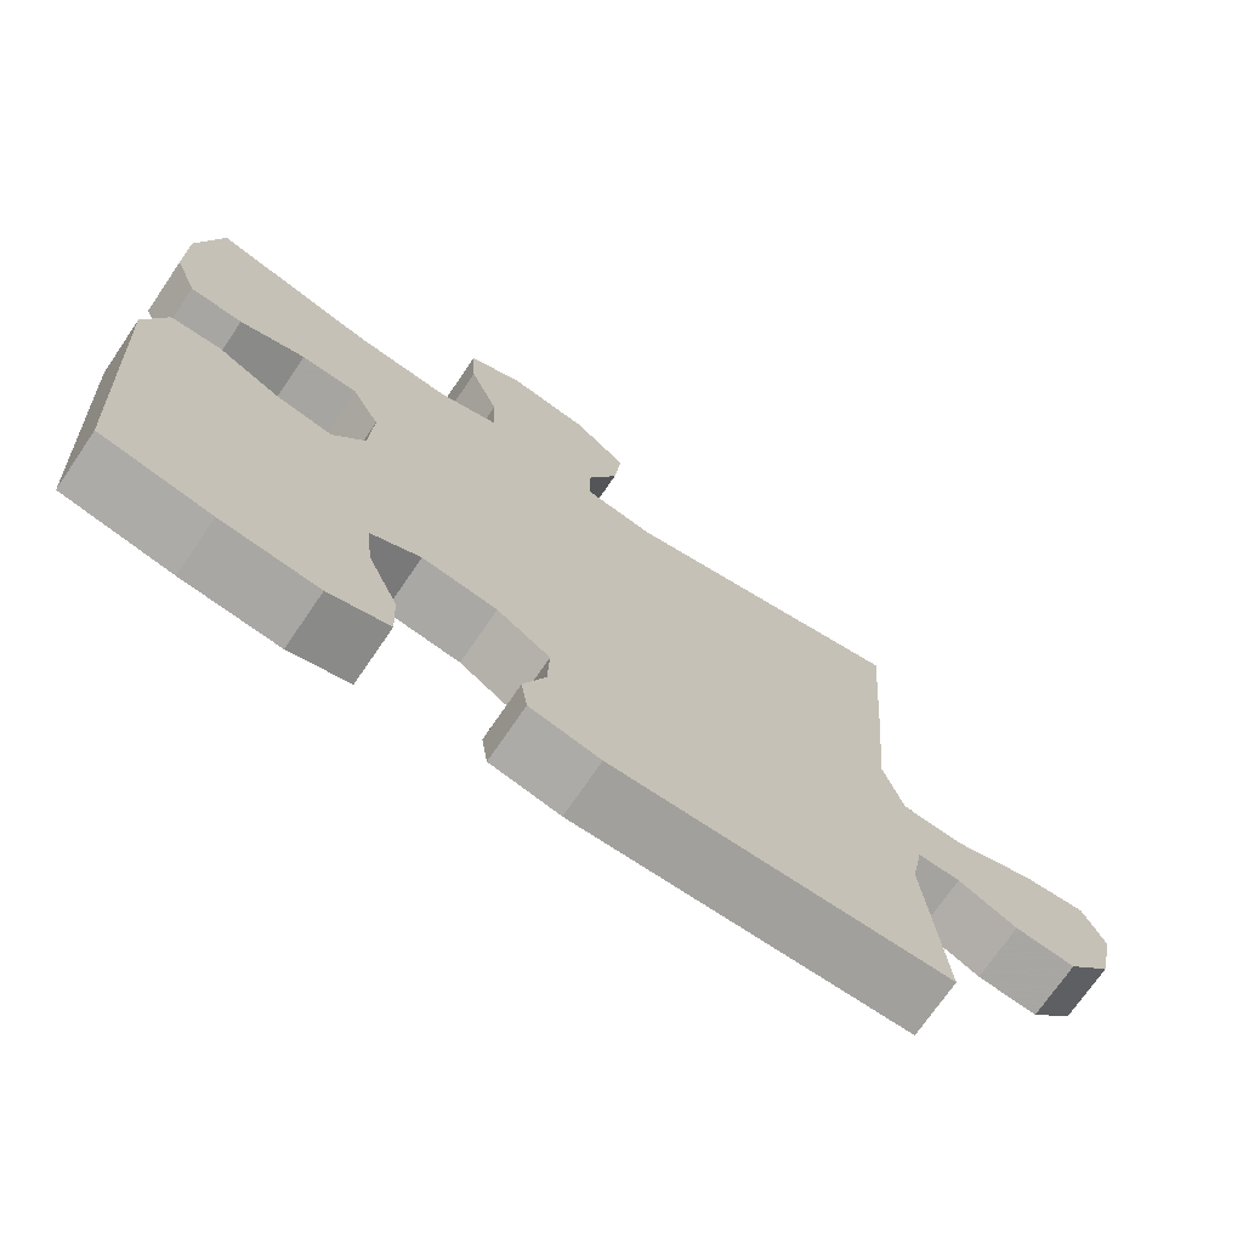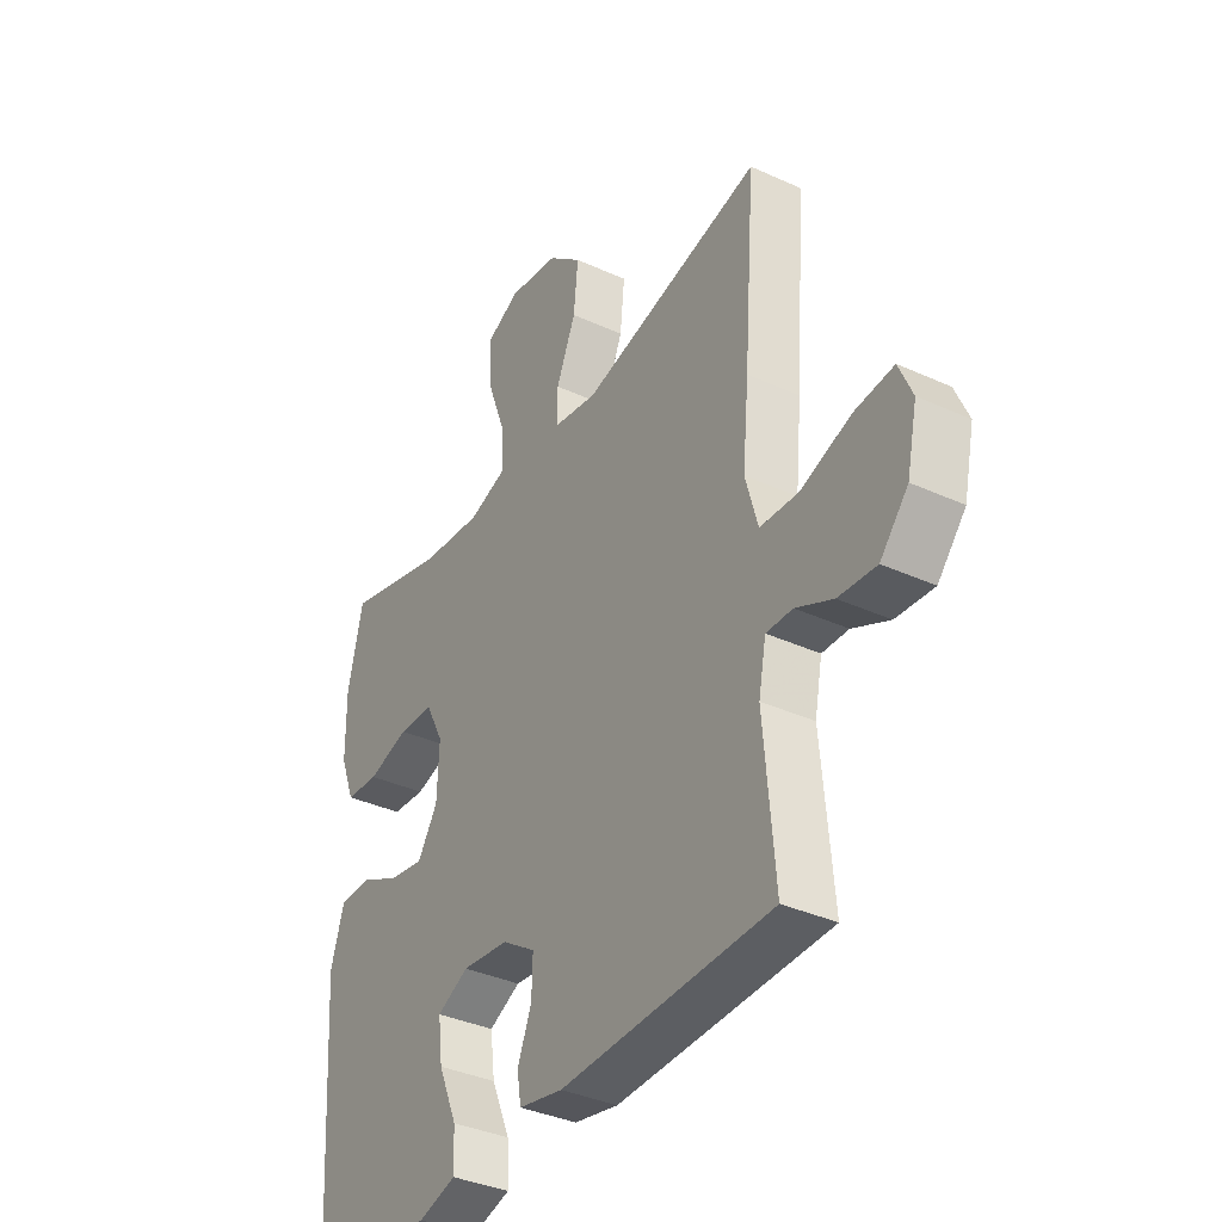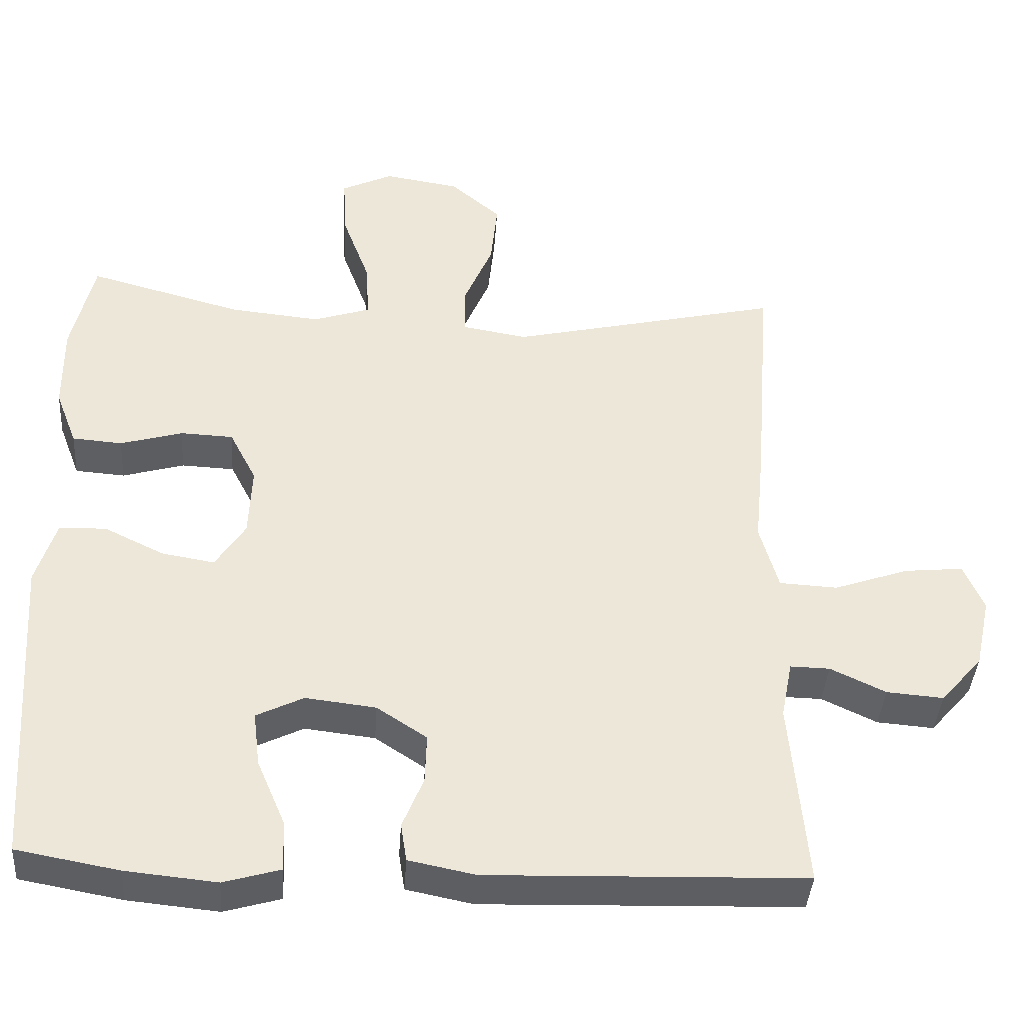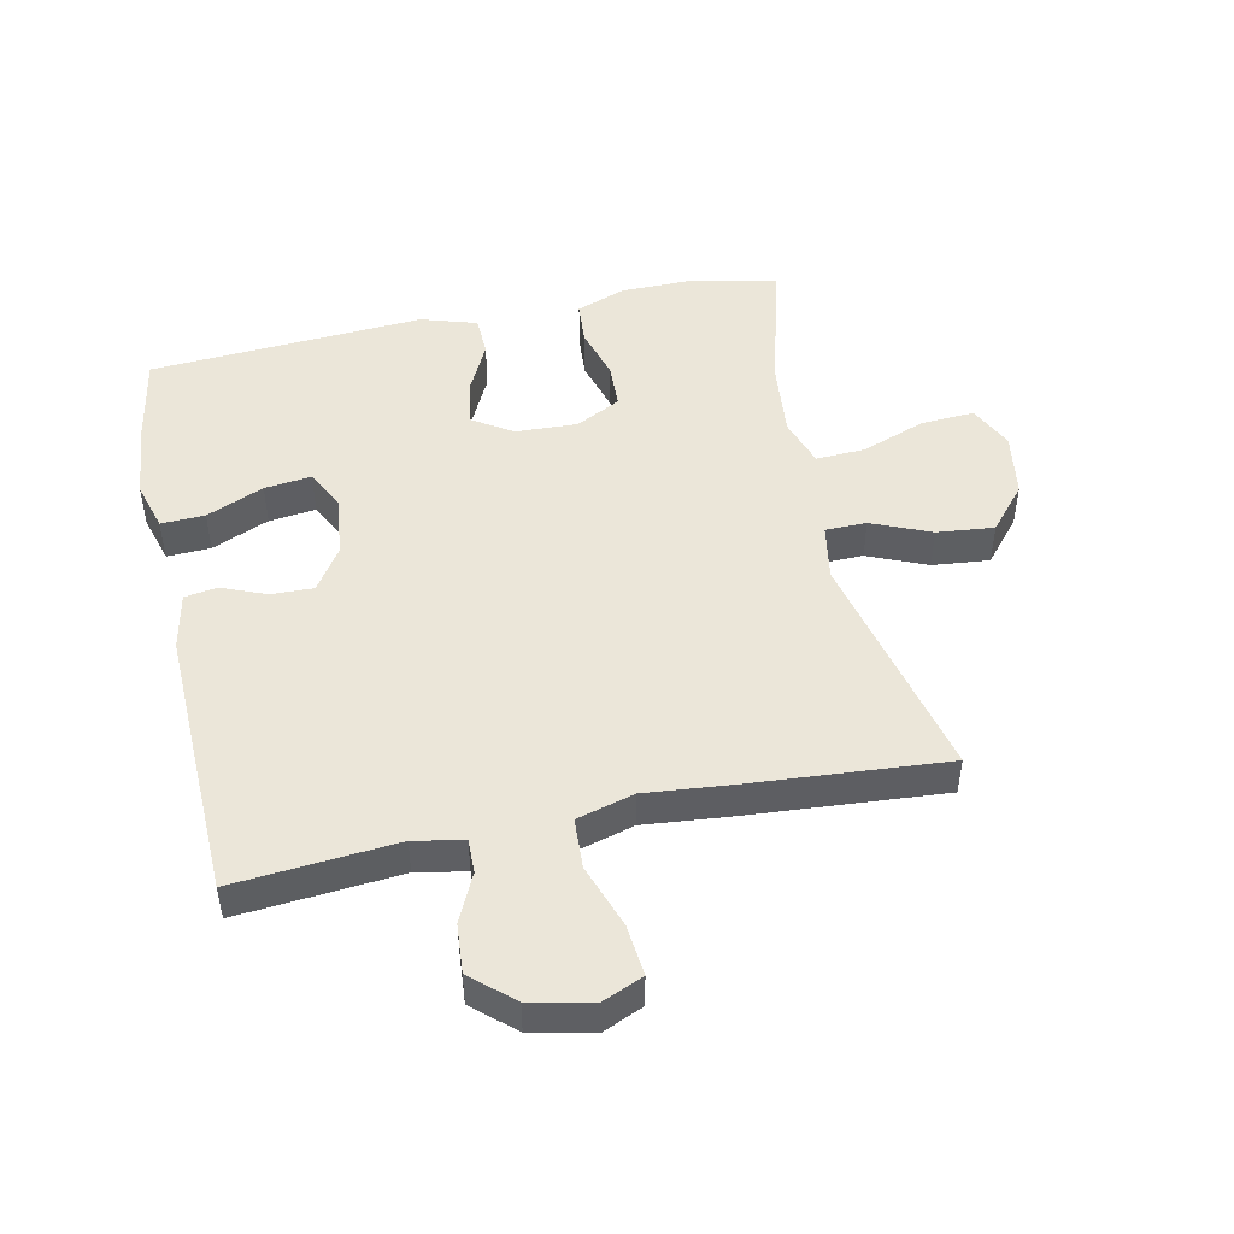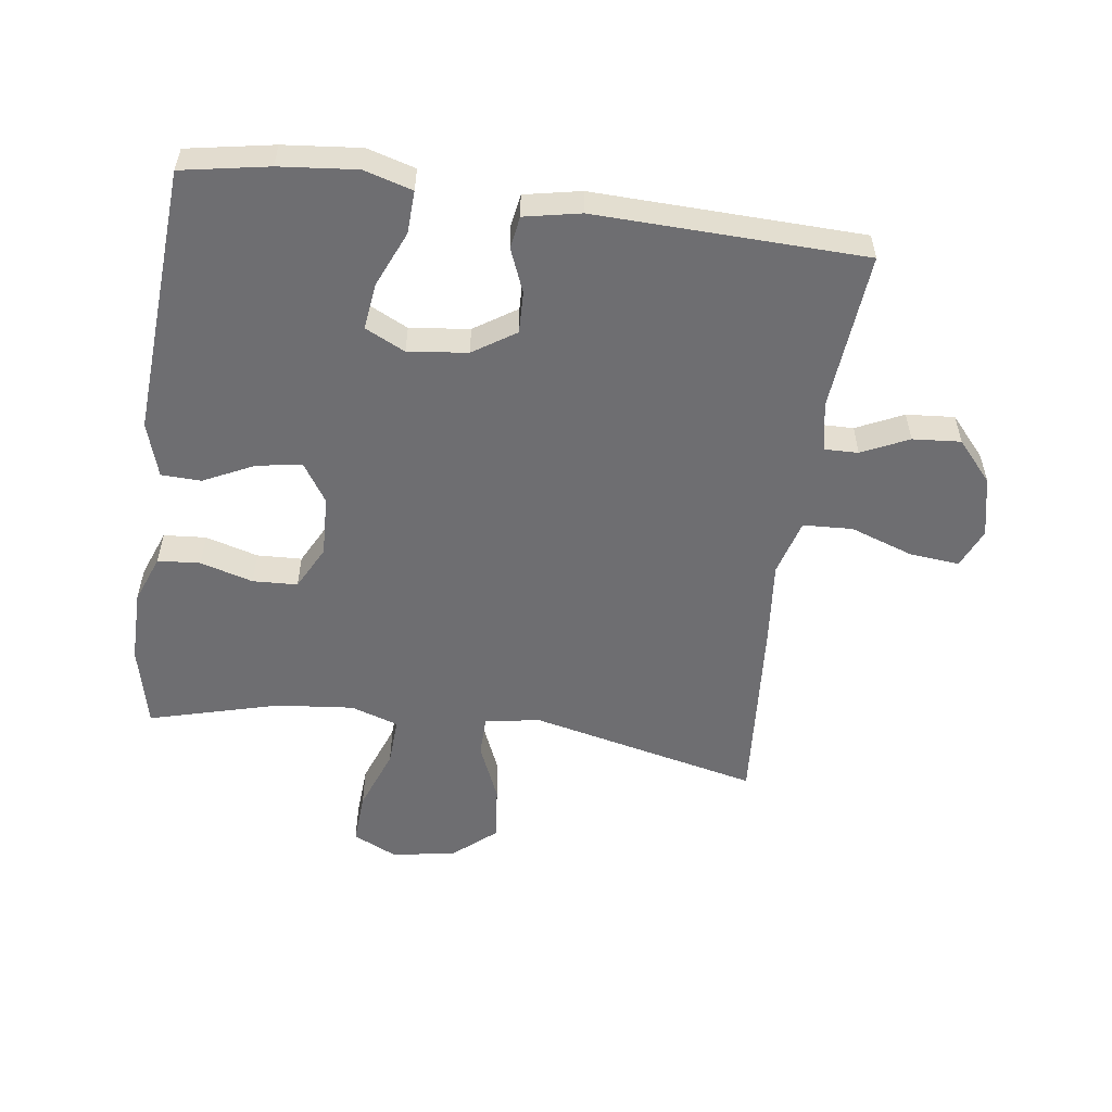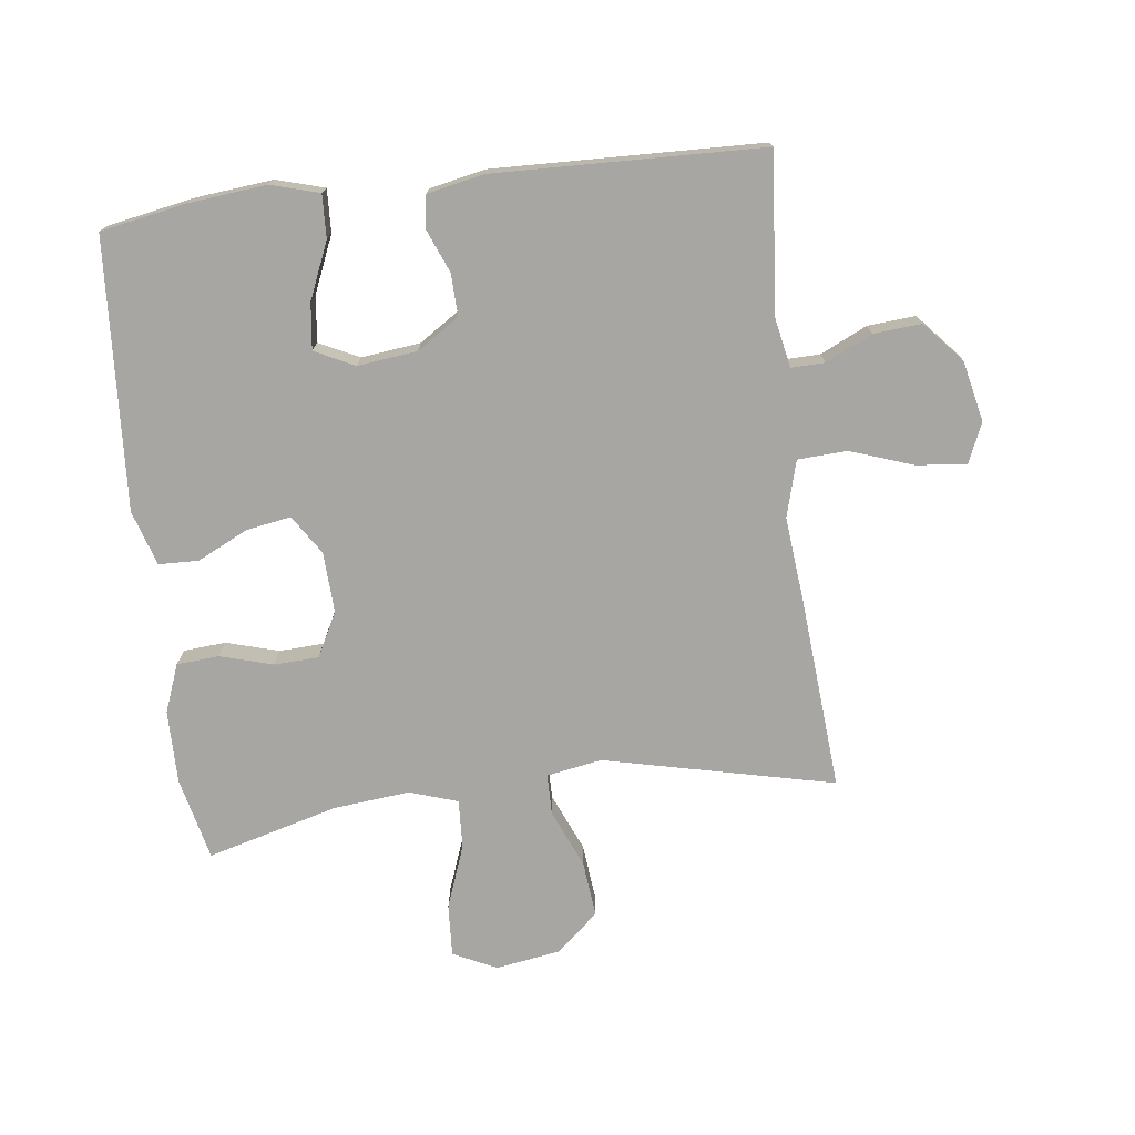
<metadata>
{"format":"obj","ext":"obj","renderer":"f3d","projection":"perspective","resolution":1024,"background":"white","views":[{"elev":-72.5,"azim":145.7,"up":"+Z"},{"elev":-36.4,"azim":-120.8,"up":"+Z"},{"elev":-39.8,"azim":176.1,"up":"+Z"},{"elev":48.3,"azim":-102.0,"up":"+Y"},{"elev":-54.4,"azim":172.1,"up":"+Y"},{"elev":-74.3,"azim":-172.9,"up":"+Y"}]}
</metadata>
<code>
v -0.5 0.07 0.5
v -0.136 0.07 0.416
v -0.049 0.07 0.431
v -0.048 0.07 0.495
v -0.087 0.07 0.587
v -0.096 0.07 0.676
v -0.028 0.07 0.734
v 0.073 0.07 0.75
v 0.142 0.07 0.717
v 0.137 0.07 0.634
v 0.1 0.07 0.534
v 0.096 0.07 0.457
v 0.172 0.07 0.432
v 0.293 0.07 0.444
v 0.5 0.07 0.5
v 0.53 0.07 0.369
v 0.529 0.07 0.253
v 0.5 0.07 0.177
v 0.433 0.07 0.172
v 0.35 0.07 0.196
v 0.279 0.07 0.193
v 0.243 0.07 0.123
v 0.247 0.07 0.027
v 0.287 0.07 -0.035
v 0.358 0.07 -0.023
v 0.438 0.07 0.016
v 0.501 0.07 0.014
v 0.528 0.07 -0.073
v 0.5 0.07 -0.5
v 0.363 0.07 -0.525
v 0.241 0.07 -0.537
v 0.165 0.07 -0.515
v 0.168 0.07 -0.447
v 0.206 0.07 -0.358
v 0.215 0.07 -0.285
v 0.152 0.07 -0.254
v 0.058 0.07 -0.265
v -0.009 0.07 -0.309
v -0.007 0.07 -0.375
v 0.021 0.07 -0.444
v 0.013 0.07 -0.495
v -0.076 0.07 -0.513
v -0.5 0.07 -0.5
v -0.478 0.07 -0.248
v -0.493 0.07 -0.171
v -0.546 0.07 -0.172
v -0.62 0.07 -0.207
v -0.696 0.07 -0.213
v -0.752 0.07 -0.149
v -0.773 0.07 -0.053
v -0.746 0.07 0.01
v -0.667 0.07 0.002
v -0.567 0.07 -0.033
v -0.489 0.07 -0.029
v -0.464 0.07 0.06
v -0.477 0.07 0.196
v -0.5 0 0.5
v -0.136 0 0.416
v -0.049 0 0.431
v -0.048 0 0.495
v -0.087 0 0.587
v -0.096 0 0.676
v -0.028 0 0.734
v 0.073 0 0.75
v 0.142 0 0.717
v 0.137 0 0.634
v 0.1 0 0.534
v 0.096 0 0.457
v 0.172 0 0.432
v 0.293 0 0.444
v 0.5 0 0.5
v 0.53 0 0.369
v 0.529 0 0.253
v 0.5 0 0.177
v 0.433 0 0.172
v 0.35 0 0.196
v 0.279 0 0.193
v 0.243 0 0.123
v 0.247 0 0.027
v 0.287 0 -0.035
v 0.358 0 -0.023
v 0.438 0 0.016
v 0.501 0 0.014
v 0.528 0 -0.073
v 0.5 0 -0.5
v 0.363 0 -0.525
v 0.241 0 -0.537
v 0.165 0 -0.515
v 0.168 0 -0.447
v 0.206 0 -0.358
v 0.215 0 -0.285
v 0.152 0 -0.254
v 0.058 0 -0.265
v -0.009 0 -0.309
v -0.007 0 -0.375
v 0.021 0 -0.444
v 0.013 0 -0.495
v -0.076 0 -0.513
v -0.5 0 -0.5
v -0.478 0 -0.248
v -0.493 0 -0.171
v -0.546 0 -0.172
v -0.62 0 -0.207
v -0.696 0 -0.213
v -0.752 0 -0.149
v -0.773 0 -0.053
v -0.746 0 0.01
v -0.667 0 0.002
v -0.567 0 -0.033
v -0.489 0 -0.029
v -0.464 0 0.06
v -0.477 0 0.196
f 55 56 1 2
f 54 55 2 3
f 50 51 52 53
f 50 53 54
f 49 50 54
f 46 47 48 49
f 45 46 49 54
f 44 45 54 3
f 42 43 44 3
f 39 40 41 42
f 38 39 42 3
f 31 32 33 34
f 31 34 35
f 30 31 35
f 29 30 35
f 28 29 35
f 25 26 27 28
f 24 25 28 35
f 23 24 35 36
f 17 18 19 20
f 17 20 21
f 14 15 16 17
f 13 14 17 21
f 12 13 21 22
f 8 9 10 11
f 8 11 12
f 7 8 12
f 4 5 6 7
f 37 38 3 4
f 22 23 36 37
f 12 22 37
f 4 7 12 37
f 58 57 112 111
f 59 58 111 110
f 109 108 107 106
f 110 109 106
f 110 106 105
f 105 104 103 102
f 110 105 102 101
f 59 110 101 100
f 59 100 99 98
f 98 97 96 95
f 59 98 95 94
f 90 89 88 87
f 91 90 87
f 91 87 86
f 91 86 85
f 91 85 84
f 84 83 82 81
f 91 84 81 80
f 92 91 80 79
f 76 75 74 73
f 77 76 73
f 73 72 71 70
f 77 73 70 69
f 78 77 69 68
f 67 66 65 64
f 68 67 64
f 68 64 63
f 63 62 61 60
f 60 59 94 93
f 93 92 79 78
f 93 78 68
f 93 68 63 60
f 1 57 58 2
f 2 58 59 3
f 3 59 60 4
f 4 60 61 5
f 5 61 62 6
f 6 62 63 7
f 7 63 64 8
f 8 64 65 9
f 9 65 66 10
f 10 66 67 11
f 11 67 68 12
f 12 68 69 13
f 13 69 70 14
f 14 70 71 15
f 15 71 72 16
f 16 72 73 17
f 17 73 74 18
f 18 74 75 19
f 19 75 76 20
f 20 76 77 21
f 21 77 78 22
f 22 78 79 23
f 23 79 80 24
f 24 80 81 25
f 25 81 82 26
f 26 82 83 27
f 27 83 84 28
f 28 84 85 29
f 29 85 86 30
f 30 86 87 31
f 31 87 88 32
f 32 88 89 33
f 33 89 90 34
f 34 90 91 35
f 35 91 92 36
f 36 92 93 37
f 37 93 94 38
f 38 94 95 39
f 39 95 96 40
f 40 96 97 41
f 41 97 98 42
f 42 98 99 43
f 43 99 100 44
f 44 100 101 45
f 45 101 102 46
f 46 102 103 47
f 47 103 104 48
f 48 104 105 49
f 49 105 106 50
f 50 106 107 51
f 51 107 108 52
f 52 108 109 53
f 53 109 110 54
f 54 110 111 55
f 55 111 112 56
f 56 112 57 1

</code>
